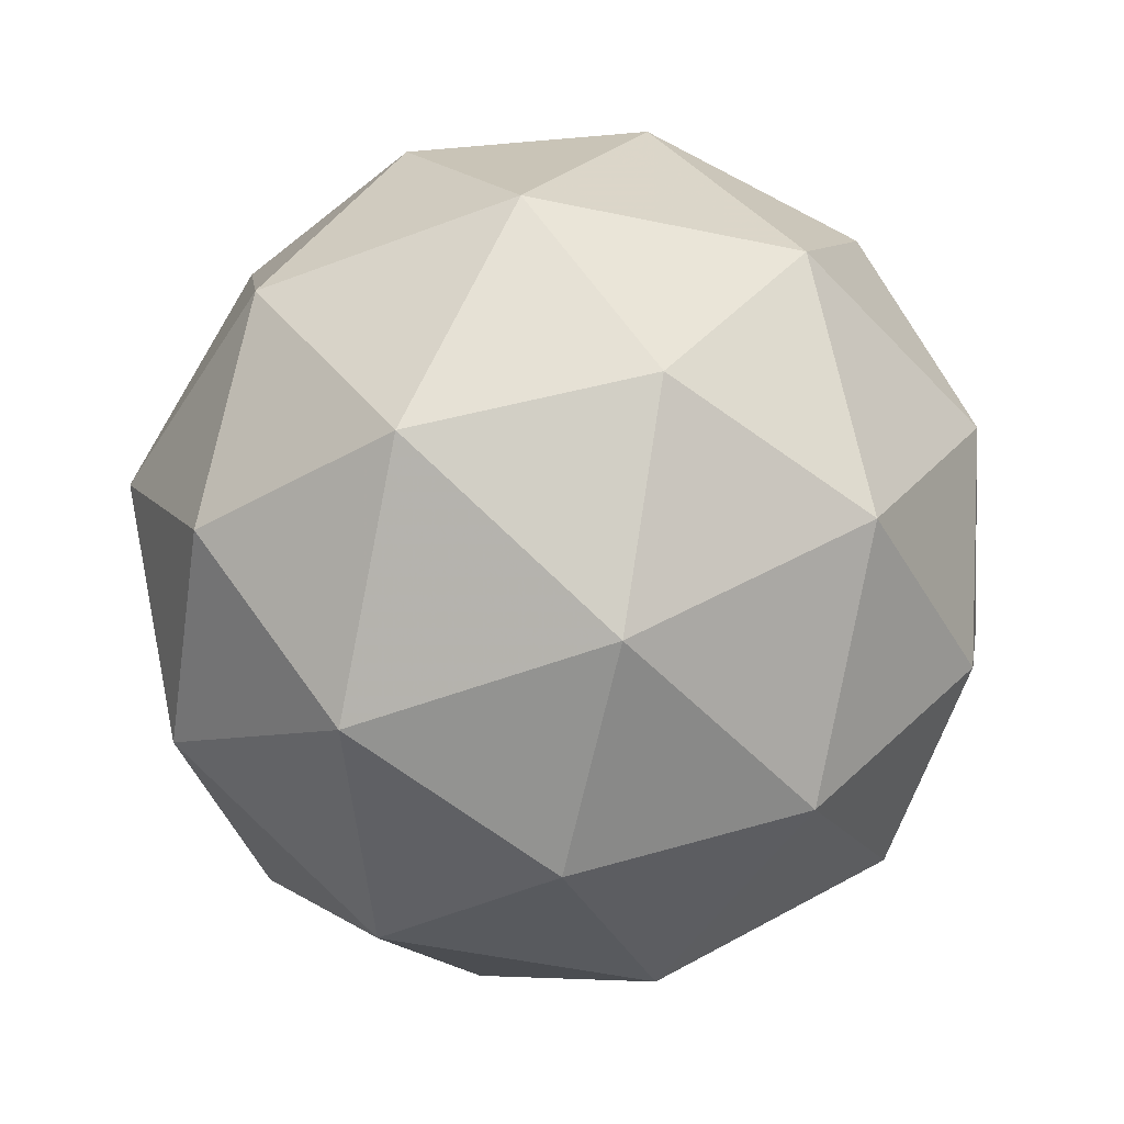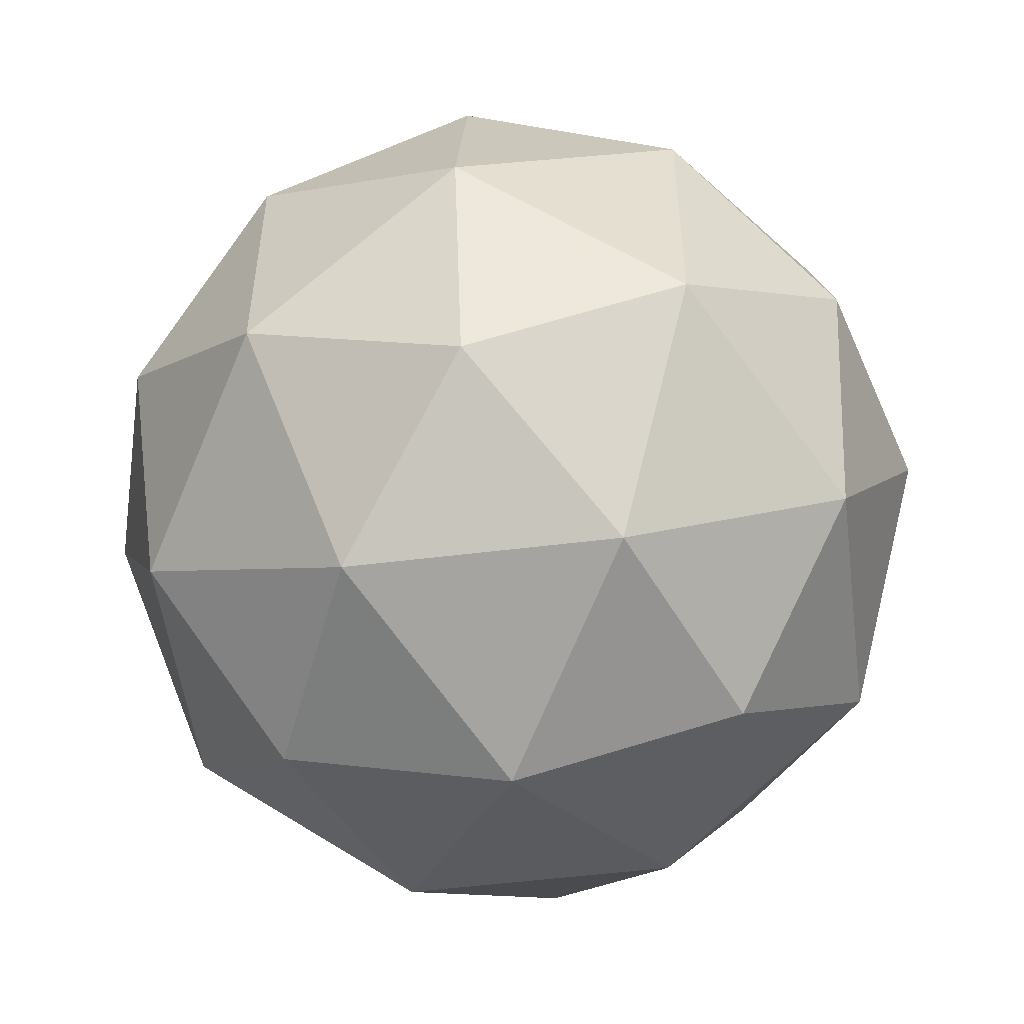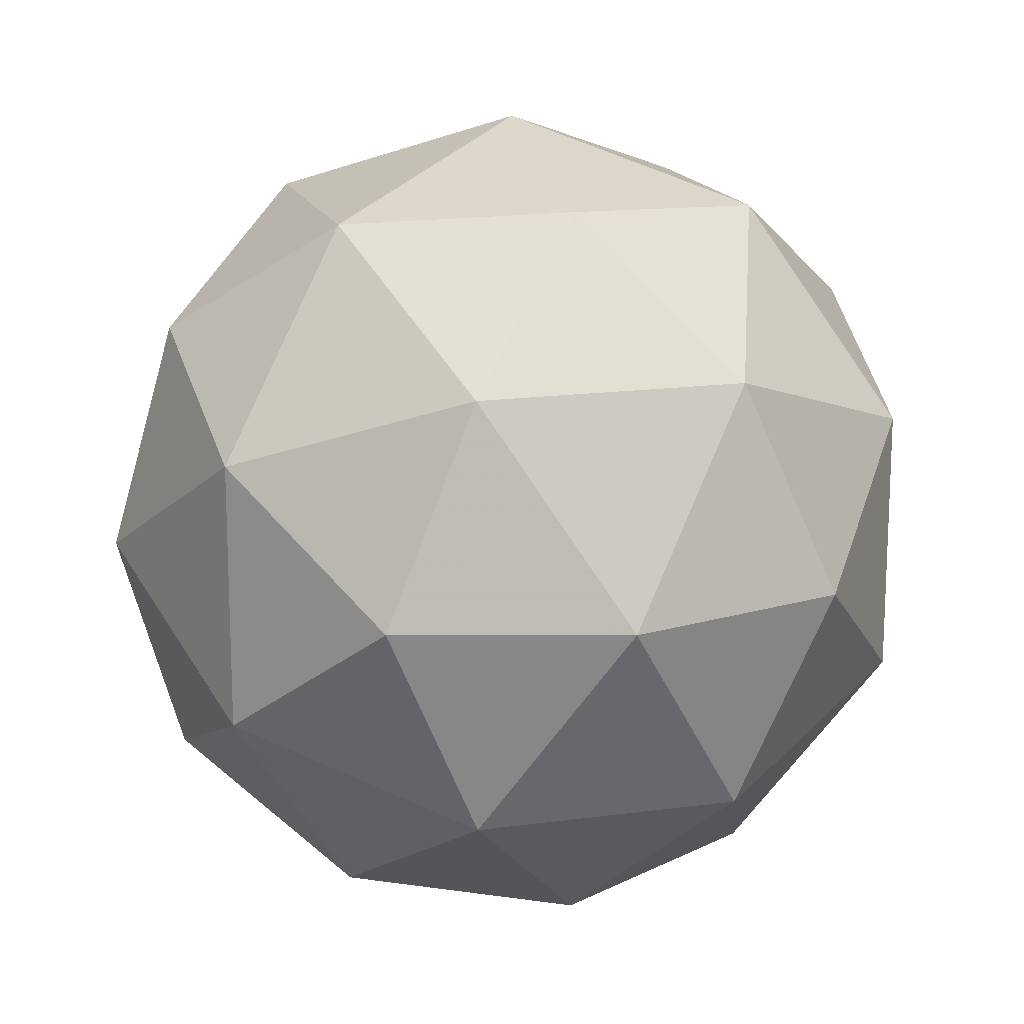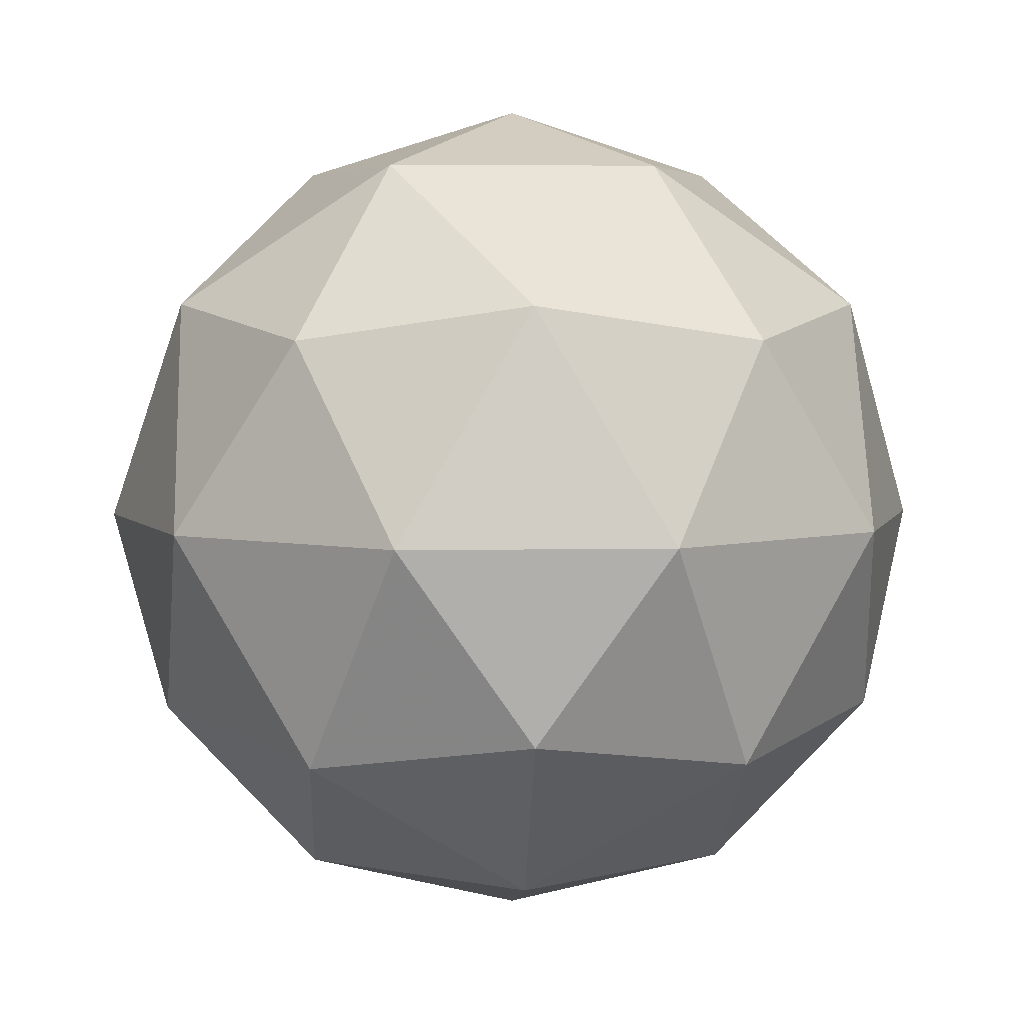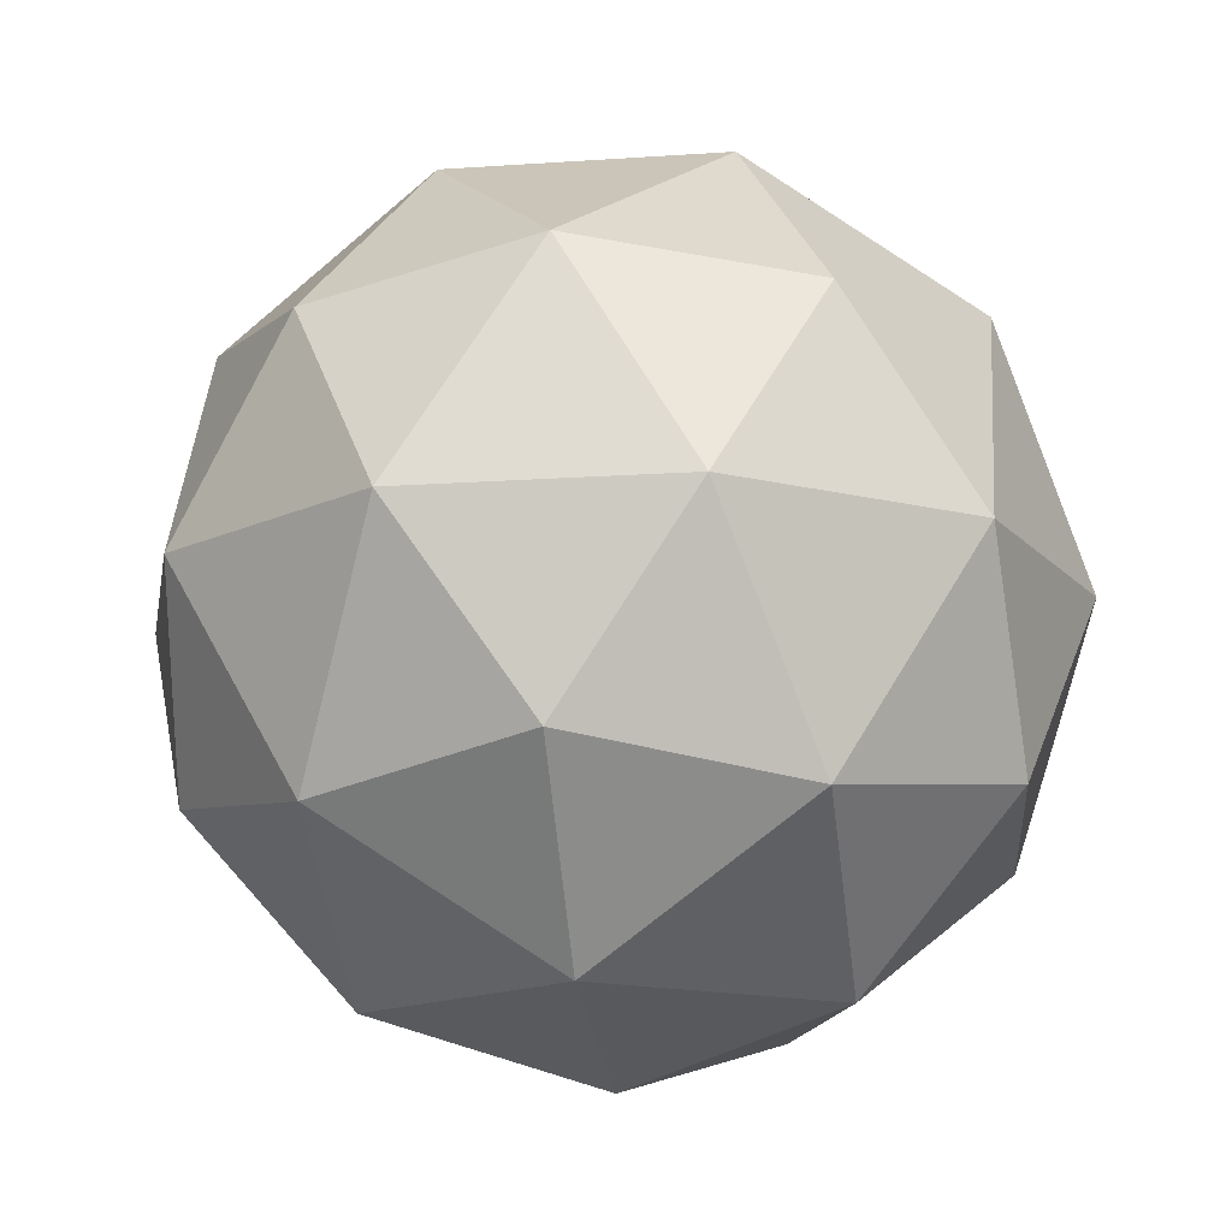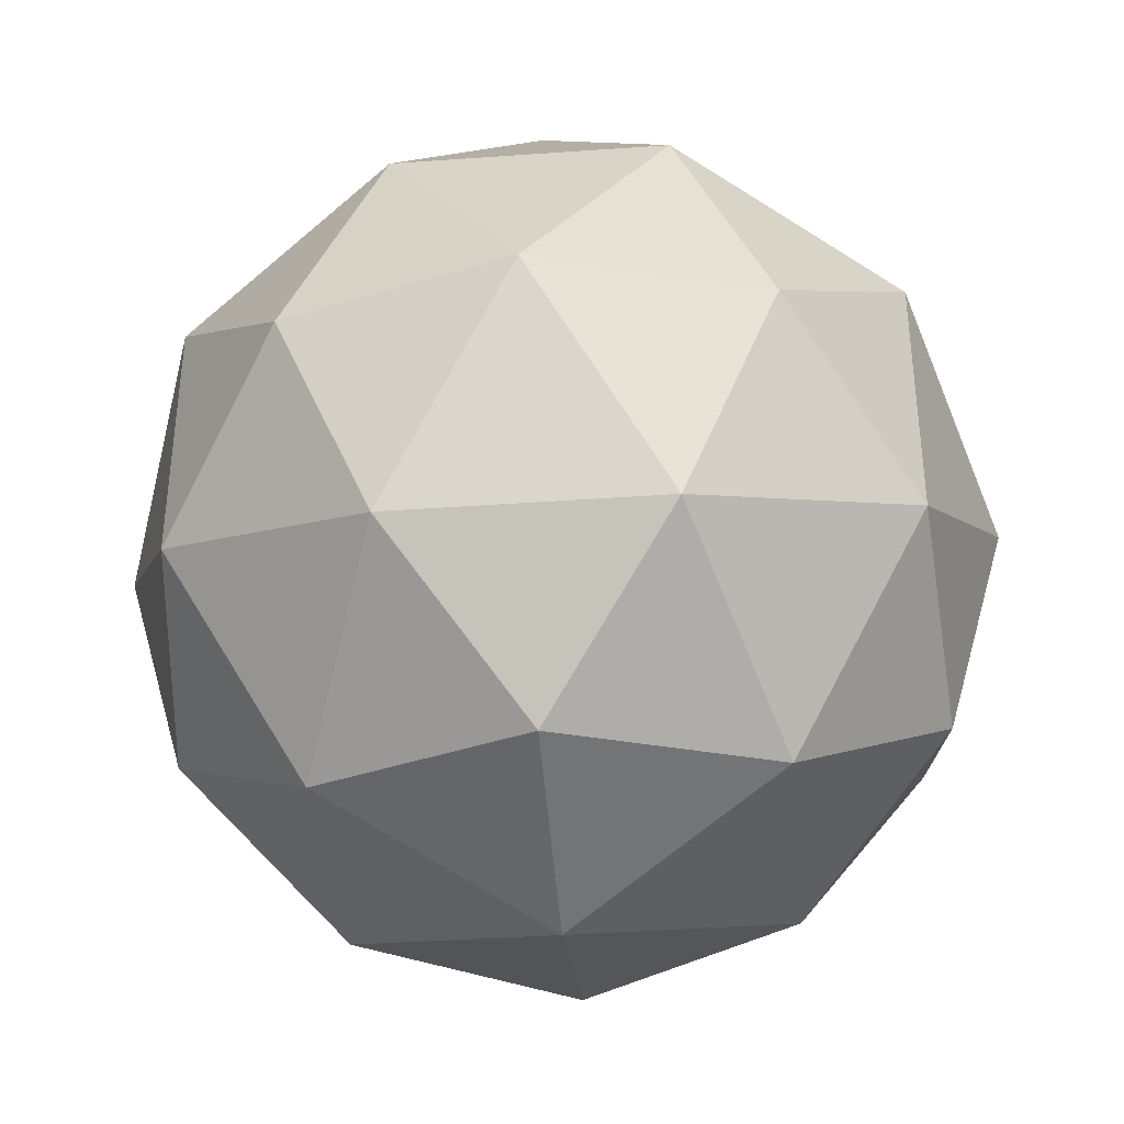
<metadata>
{"format":"obj","ext":"obj","renderer":"f3d","projection":"perspective","resolution":1024,"background":"white","views":[{"elev":-50.0,"azim":76.9,"up":"+Z"},{"elev":-53.2,"azim":65.8,"up":"+Y"},{"elev":16.2,"azim":-47.5,"up":"+Y"},{"elev":4.9,"azim":158.7,"up":"+Z"},{"elev":-15.3,"azim":170.4,"up":"+Z"},{"elev":-38.9,"azim":-26.6,"up":"+Y"}]}
</metadata>
<code>
v -0.4794 0.4905 -1.904
v -0.5373 0.5326 -1.859
v -0.4573 0.5586 -1.859
v -0.4078 0.4905 -1.859
v -0.4573 0.4224 -1.859
v -0.5373 0.4484 -1.859
v -0.5015 0.5586 -1.788
v -0.4215 0.5326 -1.788
v -0.4215 0.4484 -1.788
v -0.5015 0.4224 -1.788
v -0.551 0.4905 -1.788
v -0.4794 0.4905 -1.744
v -0.4664 0.5305 -1.892
v -0.5134 0.5152 -1.892
v -0.5004 0.5552 -1.866
v -0.5475 0.4905 -1.866
v -0.5134 0.4658 -1.892
v -0.4373 0.4905 -1.892
v -0.4243 0.5305 -1.866
v -0.4664 0.4505 -1.892
v -0.4243 0.4505 -1.866
v -0.5004 0.4258 -1.866
v -0.5555 0.5152 -1.824
v -0.5555 0.4658 -1.824
v -0.4794 0.5705 -1.824
v -0.5264 0.5552 -1.824
v -0.4033 0.5152 -1.824
v -0.4324 0.5552 -1.824
v -0.4324 0.4258 -1.824
v -0.4033 0.4658 -1.824
v -0.5264 0.4258 -1.824
v -0.4794 0.4105 -1.824
v -0.5345 0.5305 -1.781
v -0.4584 0.5552 -1.781
v -0.4113 0.4905 -1.781
v -0.4584 0.4258 -1.781
v -0.5345 0.4505 -1.781
v -0.4924 0.5305 -1.755
v -0.5215 0.4905 -1.755
v -0.4454 0.5152 -1.755
v -0.4454 0.4658 -1.755
v -0.4924 0.4505 -1.755
f 1 14 13
f 2 14 16
f 1 13 18
f 1 18 20
f 1 20 17
f 2 16 23
f 3 15 25
f 4 19 27
f 5 21 29
f 6 22 31
f 2 23 26
f 3 25 28
f 4 27 30
f 5 29 32
f 6 31 24
f 7 33 38
f 8 34 40
f 9 35 41
f 10 36 42
f 11 37 39
f 39 42 12
f 39 37 42
f 37 10 42
f 42 41 12
f 42 36 41
f 36 9 41
f 41 40 12
f 41 35 40
f 35 8 40
f 40 38 12
f 40 34 38
f 34 7 38
f 38 39 12
f 38 33 39
f 33 11 39
f 24 37 11
f 24 31 37
f 31 10 37
f 32 36 10
f 32 29 36
f 29 9 36
f 30 35 9
f 30 27 35
f 27 8 35
f 28 34 8
f 28 25 34
f 25 7 34
f 26 33 7
f 26 23 33
f 23 11 33
f 31 32 10
f 31 22 32
f 22 5 32
f 29 30 9
f 29 21 30
f 21 4 30
f 27 28 8
f 27 19 28
f 19 3 28
f 25 26 7
f 25 15 26
f 15 2 26
f 23 24 11
f 23 16 24
f 16 6 24
f 17 22 6
f 17 20 22
f 20 5 22
f 20 21 5
f 20 18 21
f 18 4 21
f 18 19 4
f 18 13 19
f 13 3 19
f 16 17 6
f 16 14 17
f 14 1 17
f 13 15 3
f 13 14 15
f 14 2 15

</code>
